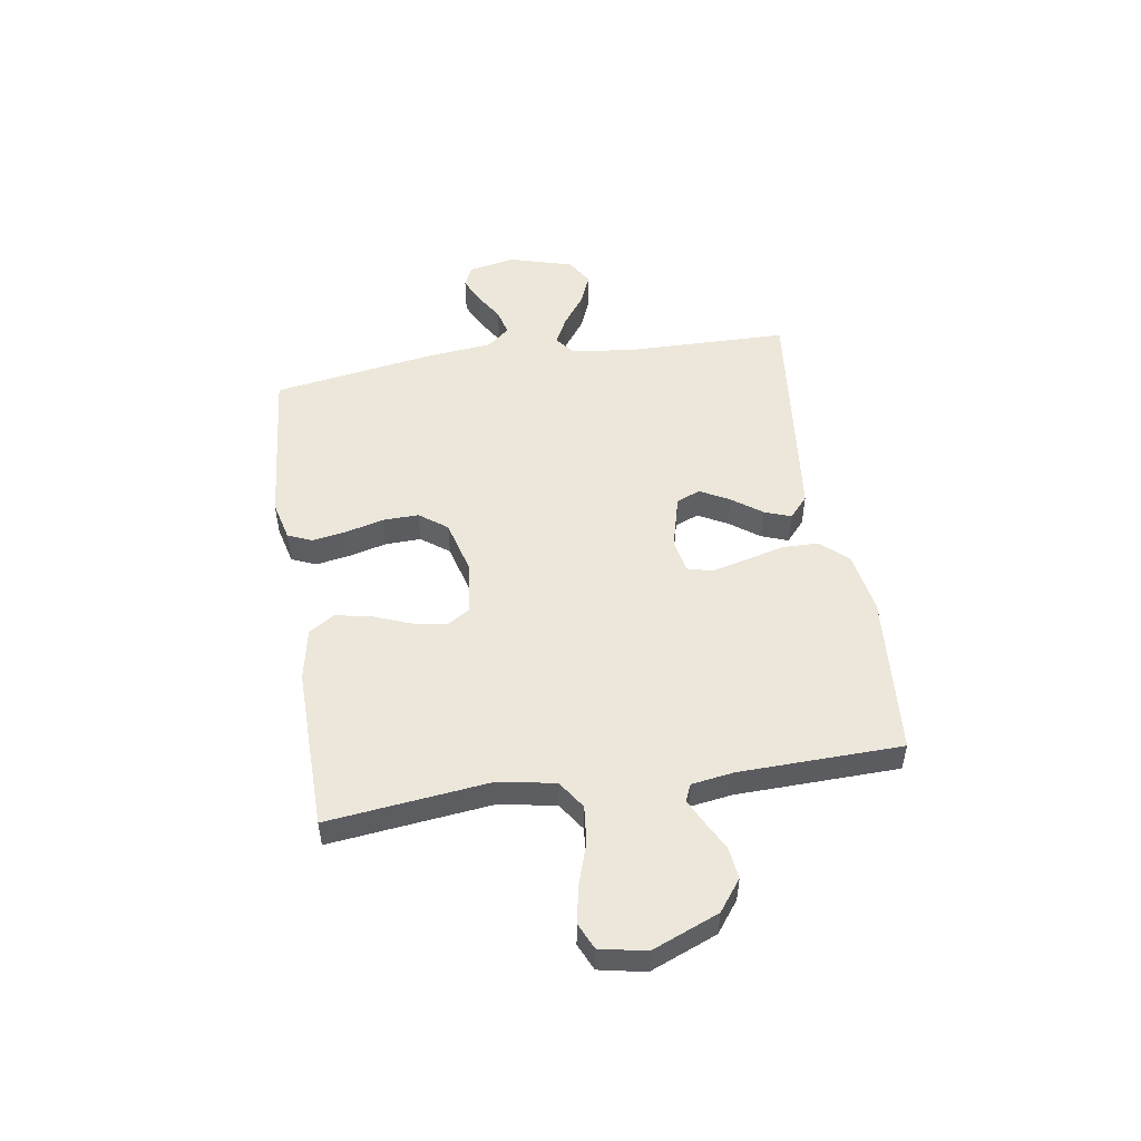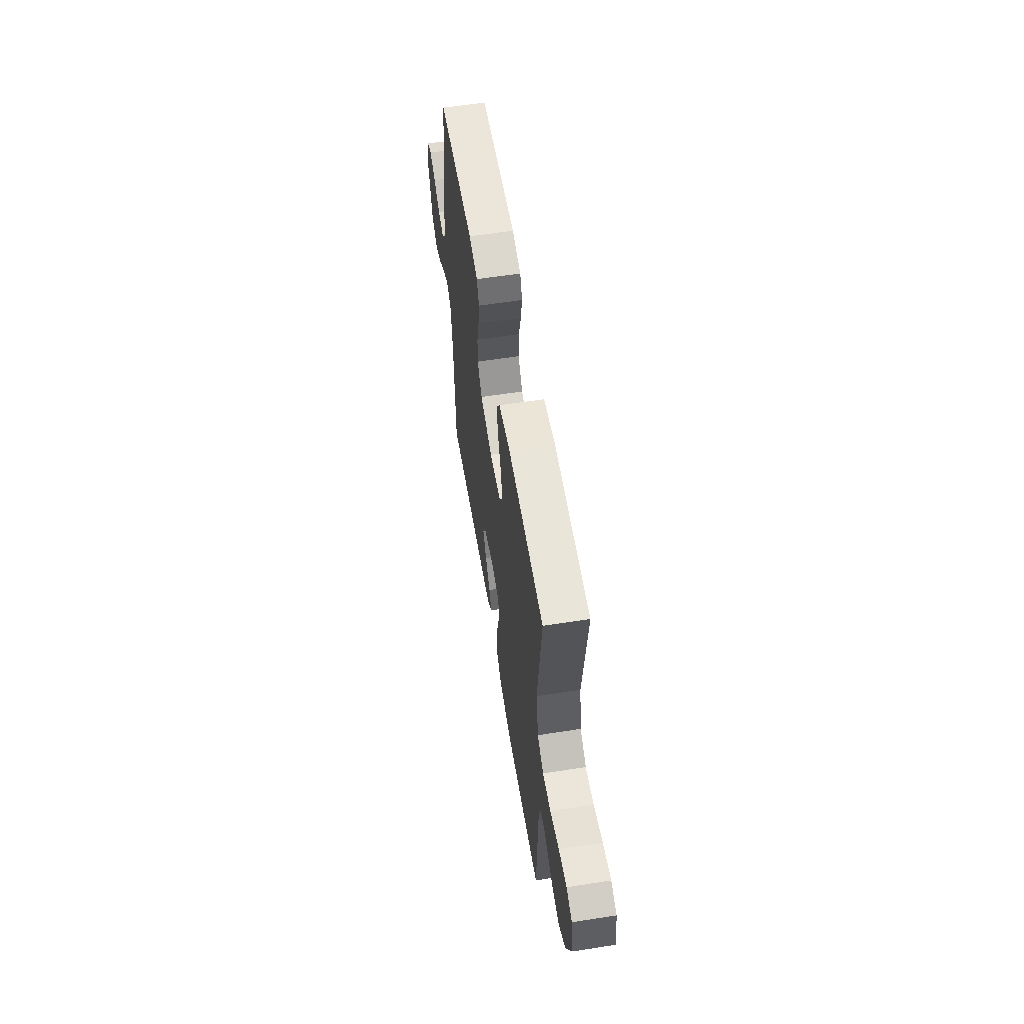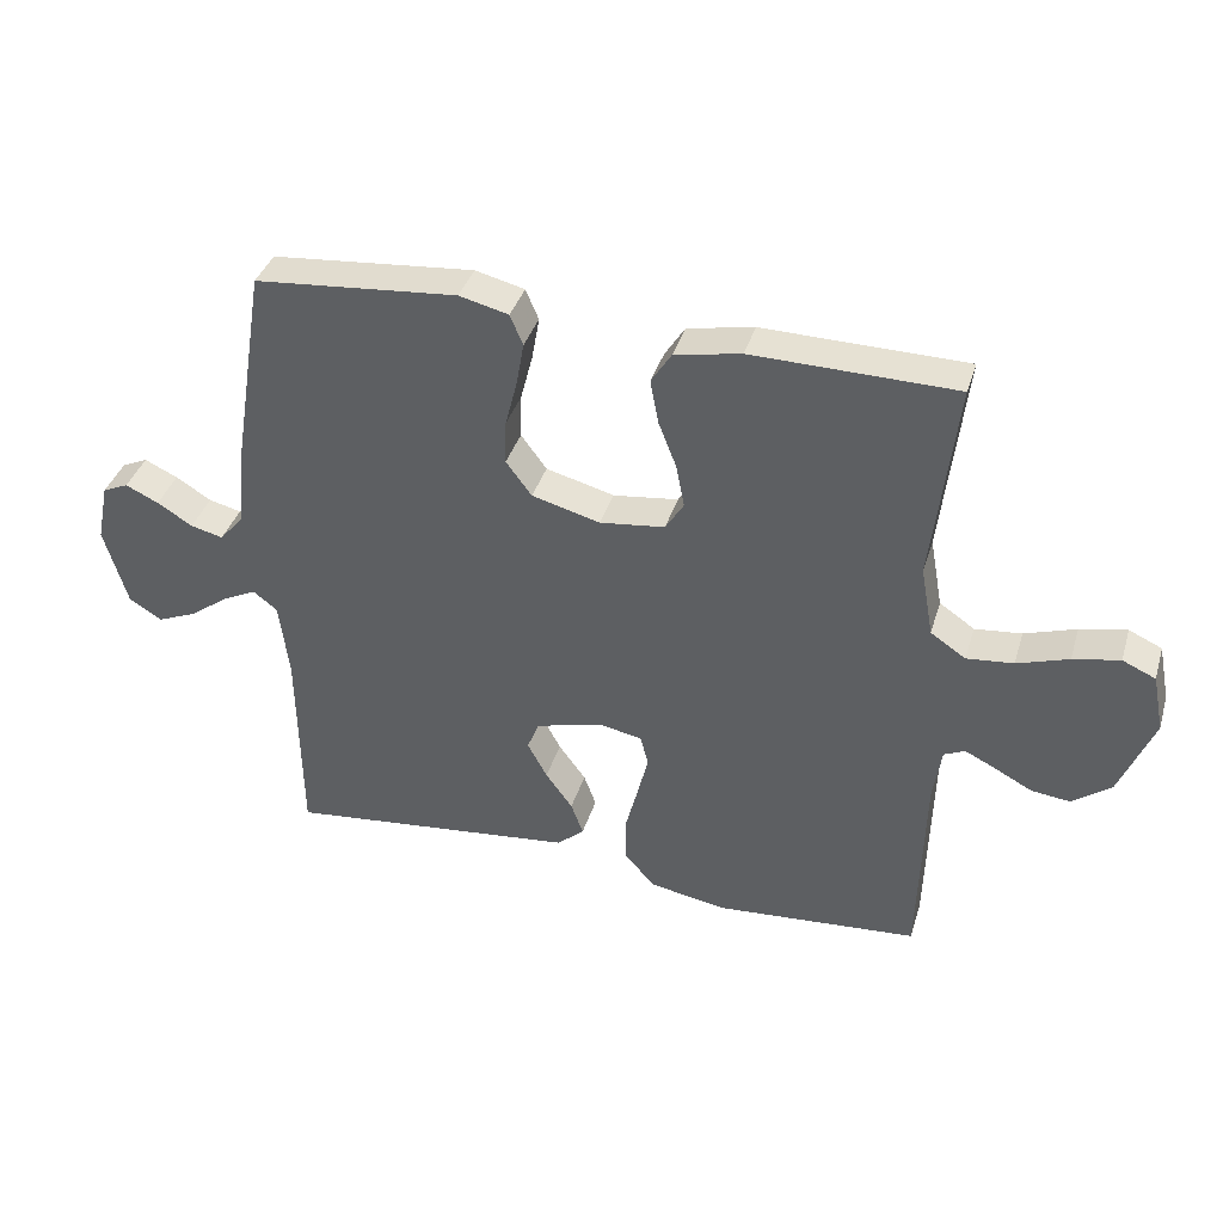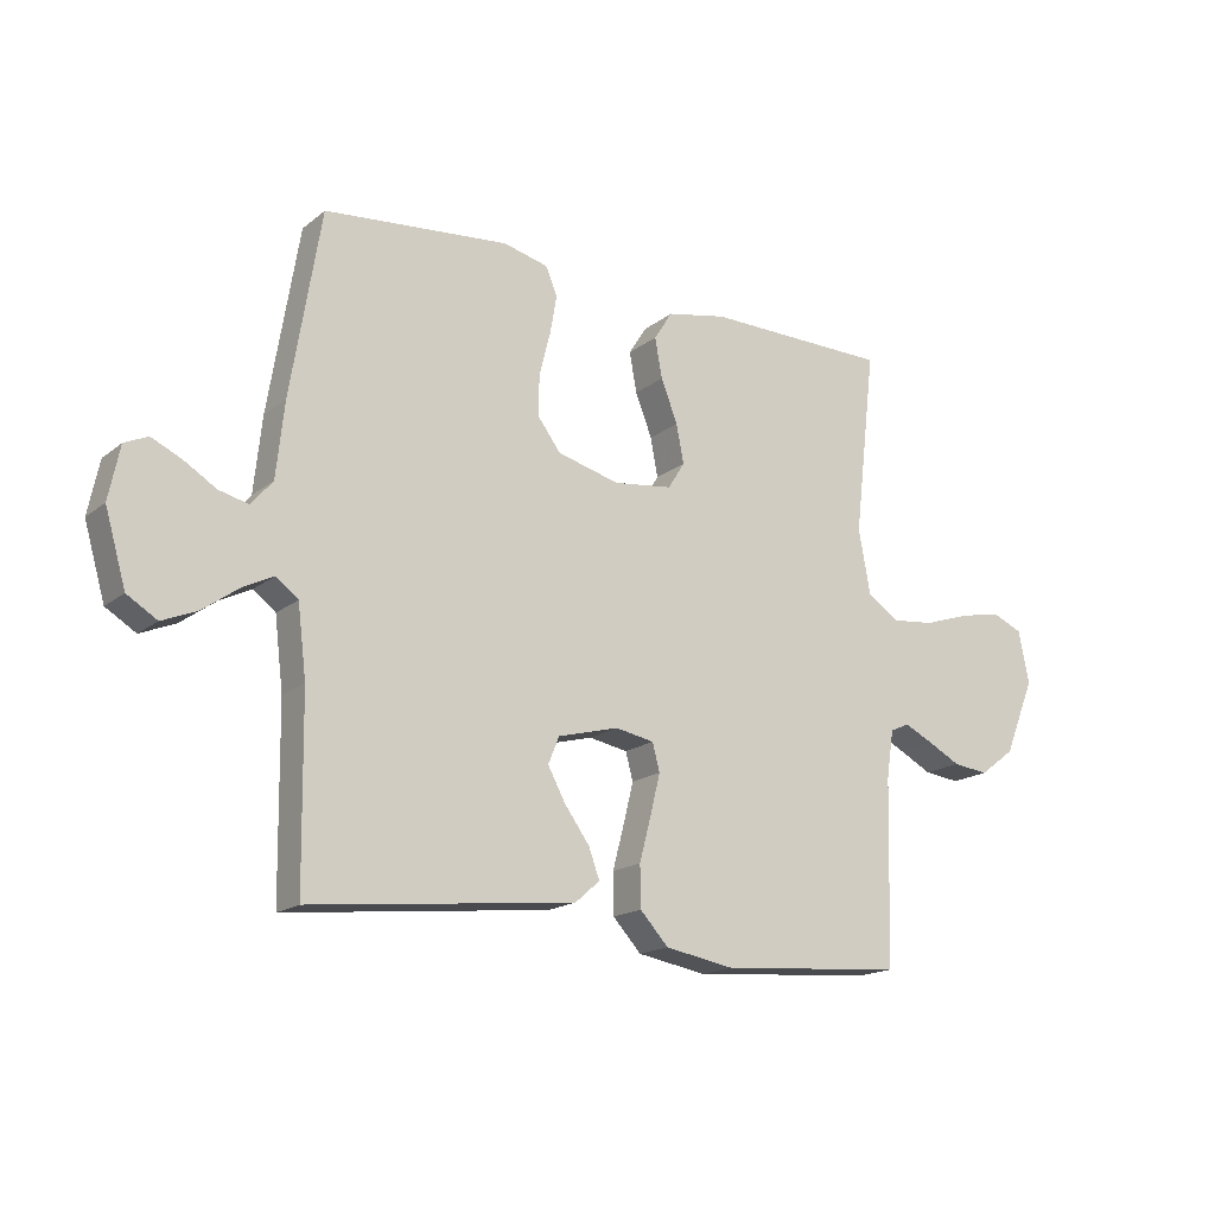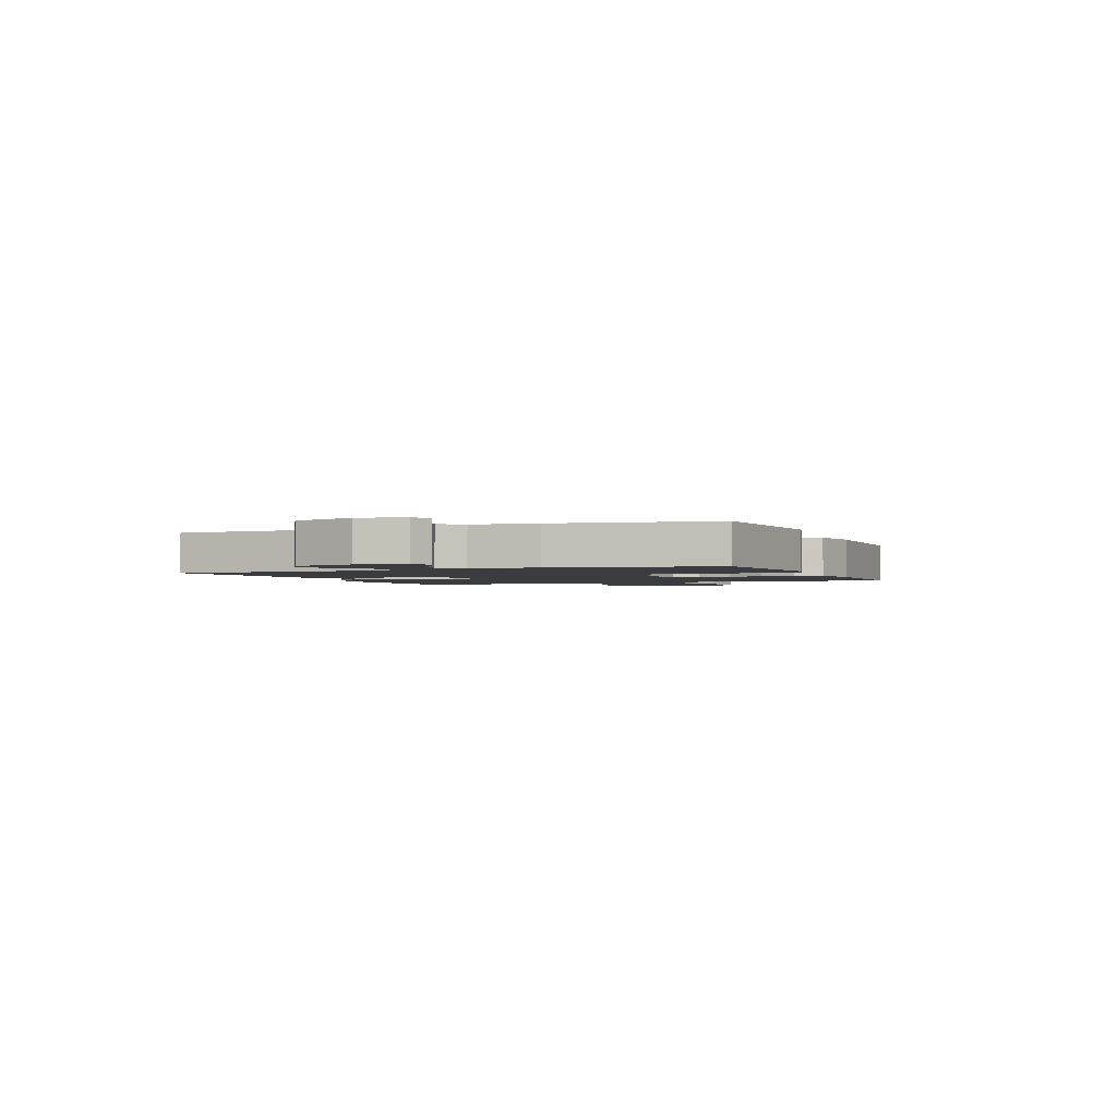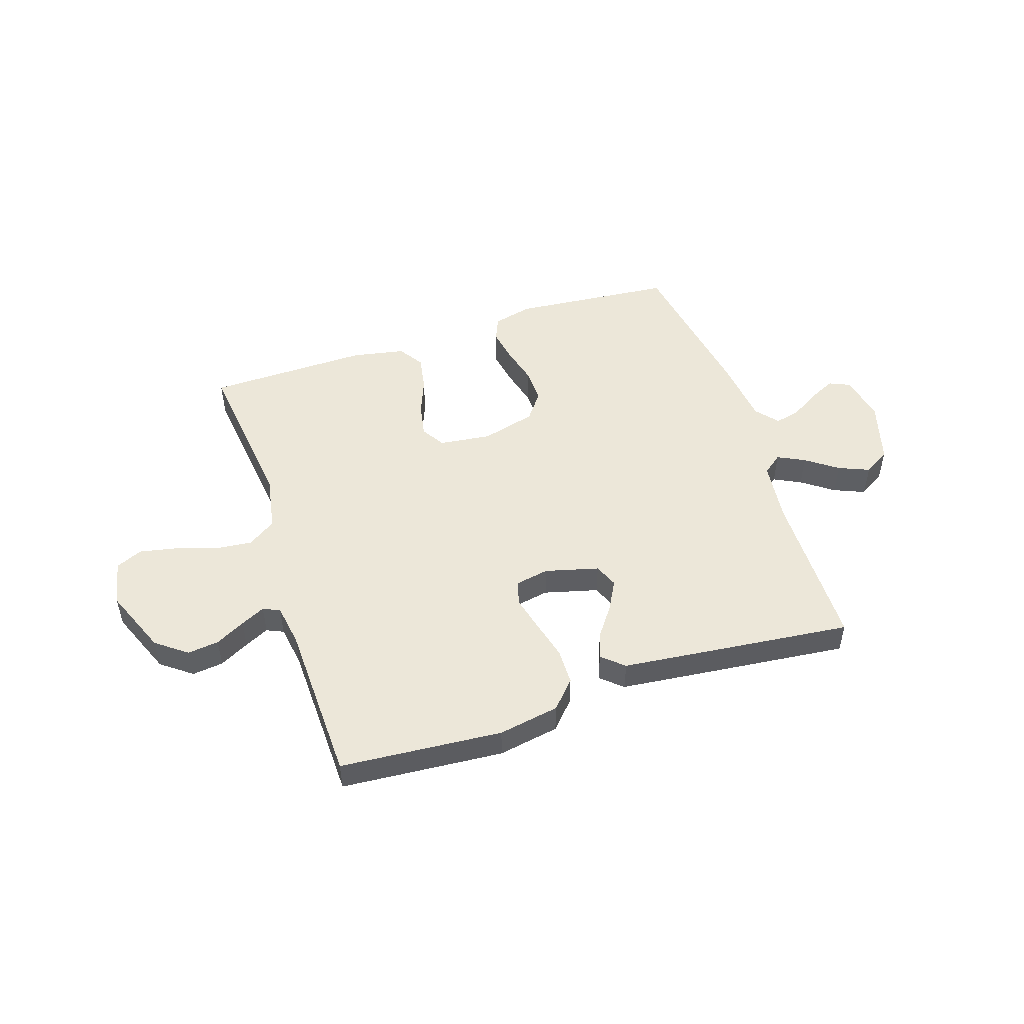
<metadata>
{"format":"obj","ext":"obj","renderer":"f3d","projection":"perspective","resolution":1024,"background":"white","views":[{"elev":51.1,"azim":81.2,"up":"+Y"},{"elev":58.9,"azim":80.8,"up":"+Z"},{"elev":38.0,"azim":16.4,"up":"+Z"},{"elev":-17.0,"azim":-33.5,"up":"+Z"},{"elev":-2.0,"azim":-67.7,"up":"+Y"},{"elev":49.9,"azim":161.8,"up":"+Y"}]}
</metadata>
<code>
v 0.5 0.07 -0.5
v 0.2 0.07 -0.523
v 0.087 0.07 -0.503
v 0.041 0.07 -0.453
v 0.04 0.07 -0.386
v 0.059 0.07 -0.313
v 0.075 0.07 -0.248
v 0.063 0.07 -0.203
v 0 0.07 -0.191
v -0.099 0.07 -0.217
v -0.117 0.07 -0.261
v -0.088 0.07 -0.315
v -0.048 0.07 -0.37
v -0.03 0.07 -0.419
v -0.07 0.07 -0.454
v -0.2 0.07 -0.468
v -0.5 0.07 -0.5
v -0.504 0.07 -0.2
v -0.518 0.07 -0.085
v -0.554 0.07 -0.057
v -0.604 0.07 -0.082
v -0.662 0.07 -0.124
v -0.719 0.07 -0.148
v -0.768 0.07 -0.118
v -0.802 0.07 0
v -0.784 0.07 0.087
v -0.746 0.07 0.104
v -0.697 0.07 0.081
v -0.645 0.07 0.049
v -0.597 0.07 0.037
v -0.562 0.07 0.078
v -0.549 0.07 0.2
v -0.5 0.07 0.5
v -0.2 0.07 0.527
v -0.127 0.07 0.509
v -0.108 0.07 0.464
v -0.119 0.07 0.401
v -0.137 0.07 0.331
v -0.139 0.07 0.265
v -0.101 0.07 0.214
v 0 0.07 0.187
v 0.096 0.07 0.199
v 0.123 0.07 0.242
v 0.111 0.07 0.305
v 0.084 0.07 0.374
v 0.072 0.07 0.439
v 0.102 0.07 0.486
v 0.2 0.07 0.505
v 0.5 0.07 0.5
v 0.465 0.07 0.2
v 0.484 0.07 0.096
v 0.536 0.07 0.061
v 0.605 0.07 0.068
v 0.681 0.07 0.093
v 0.75 0.07 0.107
v 0.799 0.07 0.085
v 0.816 0.07 0
v 0.766 0.07 -0.123
v 0.709 0.07 -0.166
v 0.651 0.07 -0.159
v 0.596 0.07 -0.13
v 0.551 0.07 -0.108
v 0.52 0.07 -0.122
v 0.508 0.07 -0.2
v 0.5 0 -0.5
v 0.2 0 -0.523
v 0.087 0 -0.503
v 0.041 0 -0.453
v 0.04 0 -0.386
v 0.059 0 -0.313
v 0.075 0 -0.248
v 0.063 0 -0.203
v 0 0 -0.191
v -0.099 0 -0.217
v -0.117 0 -0.261
v -0.088 0 -0.315
v -0.048 0 -0.37
v -0.03 0 -0.419
v -0.07 0 -0.454
v -0.2 0 -0.468
v -0.5 0 -0.5
v -0.504 0 -0.2
v -0.518 0 -0.085
v -0.554 0 -0.057
v -0.604 0 -0.082
v -0.662 0 -0.124
v -0.719 0 -0.148
v -0.768 0 -0.118
v -0.802 0 0
v -0.784 0 0.087
v -0.746 0 0.104
v -0.697 0 0.081
v -0.645 0 0.049
v -0.597 0 0.037
v -0.562 0 0.078
v -0.549 0 0.2
v -0.5 0 0.5
v -0.2 0 0.527
v -0.127 0 0.509
v -0.108 0 0.464
v -0.119 0 0.401
v -0.137 0 0.331
v -0.139 0 0.265
v -0.101 0 0.214
v 0 0 0.187
v 0.096 0 0.199
v 0.123 0 0.242
v 0.111 0 0.305
v 0.084 0 0.374
v 0.072 0 0.439
v 0.102 0 0.486
v 0.2 0 0.505
v 0.5 0 0.5
v 0.465 0 0.2
v 0.484 0 0.096
v 0.536 0 0.061
v 0.605 0 0.068
v 0.681 0 0.093
v 0.75 0 0.107
v 0.799 0 0.085
v 0.816 0 0
v 0.766 0 -0.123
v 0.709 0 -0.166
v 0.651 0 -0.159
v 0.596 0 -0.13
v 0.551 0 -0.108
v 0.52 0 -0.122
v 0.508 0 -0.2
f 58 59 60 61
f 58 61 62
f 57 58 62
f 56 57 62
f 53 54 55 56
f 52 53 56 62
f 51 52 62 63
f 47 48 49 50
f 44 45 46 47
f 43 44 47 50
f 42 43 50 51
f 35 36 37 38
f 33 34 35 38
f 31 32 33 38
f 30 31 38 39
f 26 27 28 29
f 24 25 26 29
f 24 29 30
f 21 22 23 24
f 20 21 24 30
f 19 20 30 39
f 15 16 17 18
f 12 13 14 15
f 11 12 15 18
f 10 11 18 19
f 3 4 5 6
f 3 6 7
f 64 1 2 3
f 64 3 7
f 63 64 7 8
f 41 42 51 63
f 40 41 63 8
f 39 40 8 9
f 9 10 19 39
f 125 124 123 122
f 126 125 122
f 126 122 121
f 126 121 120
f 120 119 118 117
f 126 120 117 116
f 127 126 116 115
f 114 113 112 111
f 111 110 109 108
f 114 111 108 107
f 115 114 107 106
f 102 101 100 99
f 102 99 98 97
f 102 97 96 95
f 103 102 95 94
f 93 92 91 90
f 93 90 89 88
f 94 93 88
f 88 87 86 85
f 94 88 85 84
f 103 94 84 83
f 82 81 80 79
f 79 78 77 76
f 82 79 76 75
f 83 82 75 74
f 70 69 68 67
f 71 70 67
f 67 66 65 128
f 71 67 128
f 72 71 128 127
f 127 115 106 105
f 72 127 105 104
f 73 72 104 103
f 103 83 74 73
f 1 65 66 2
f 2 66 67 3
f 3 67 68 4
f 4 68 69 5
f 5 69 70 6
f 6 70 71 7
f 7 71 72 8
f 8 72 73 9
f 9 73 74 10
f 10 74 75 11
f 11 75 76 12
f 12 76 77 13
f 13 77 78 14
f 14 78 79 15
f 15 79 80 16
f 16 80 81 17
f 17 81 82 18
f 18 82 83 19
f 19 83 84 20
f 20 84 85 21
f 21 85 86 22
f 22 86 87 23
f 23 87 88 24
f 24 88 89 25
f 25 89 90 26
f 26 90 91 27
f 27 91 92 28
f 28 92 93 29
f 29 93 94 30
f 30 94 95 31
f 31 95 96 32
f 32 96 97 33
f 33 97 98 34
f 34 98 99 35
f 35 99 100 36
f 36 100 101 37
f 37 101 102 38
f 38 102 103 39
f 39 103 104 40
f 40 104 105 41
f 41 105 106 42
f 42 106 107 43
f 43 107 108 44
f 44 108 109 45
f 45 109 110 46
f 46 110 111 47
f 47 111 112 48
f 48 112 113 49
f 49 113 114 50
f 50 114 115 51
f 51 115 116 52
f 52 116 117 53
f 53 117 118 54
f 54 118 119 55
f 55 119 120 56
f 56 120 121 57
f 57 121 122 58
f 58 122 123 59
f 59 123 124 60
f 60 124 125 61
f 61 125 126 62
f 62 126 127 63
f 63 127 128 64
f 64 128 65 1

</code>
